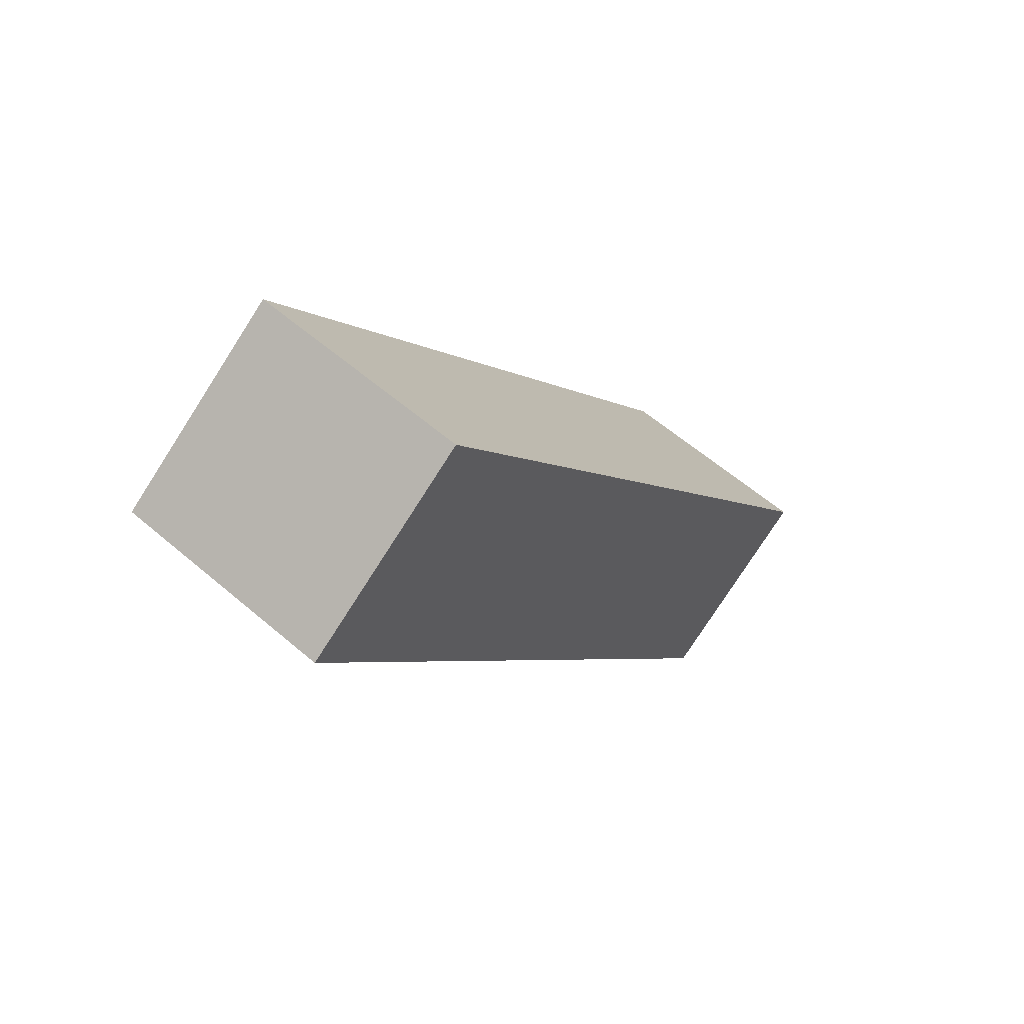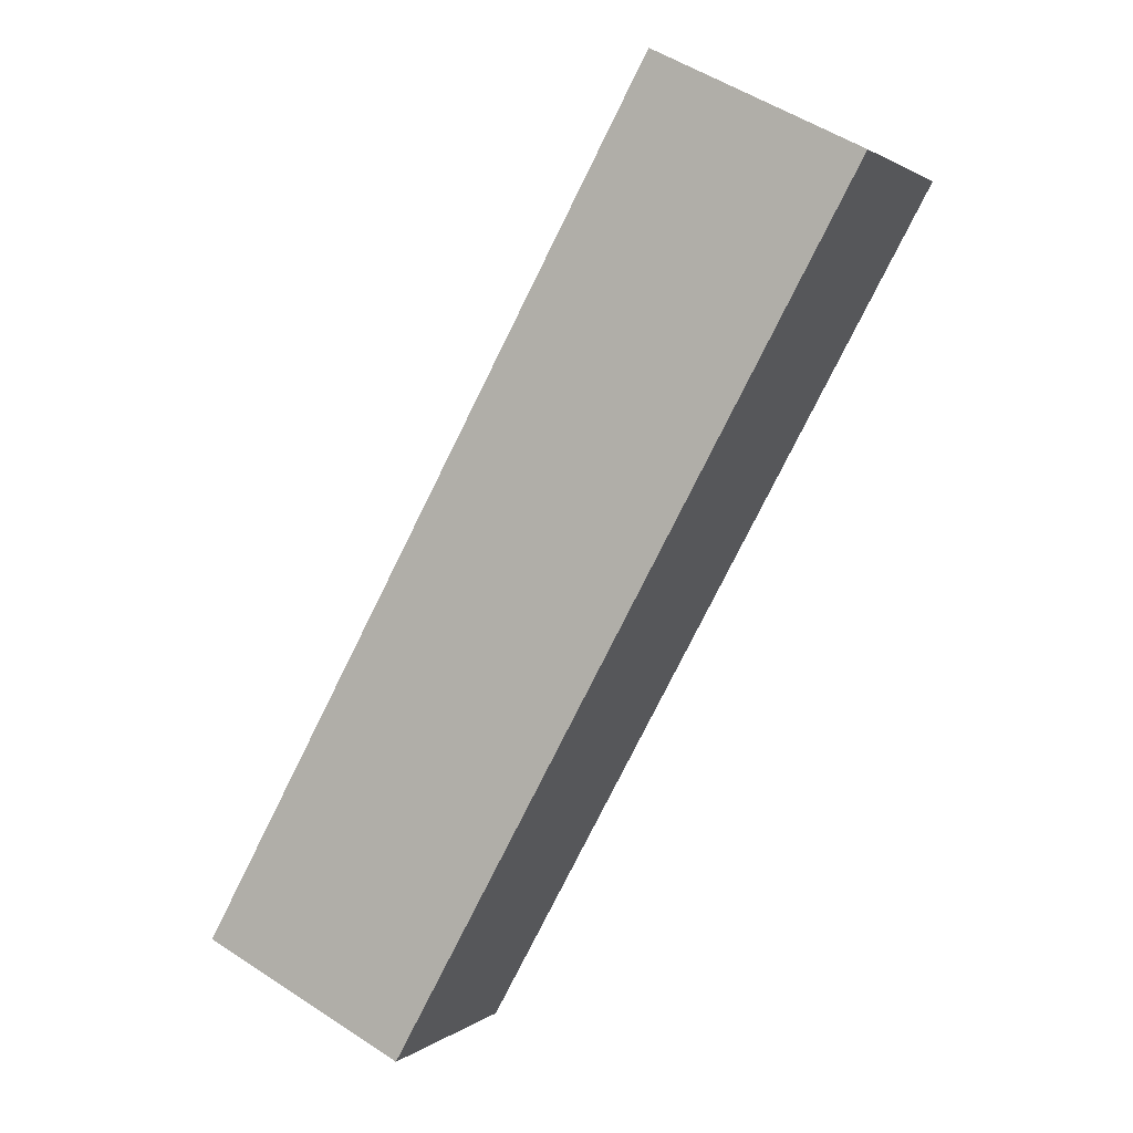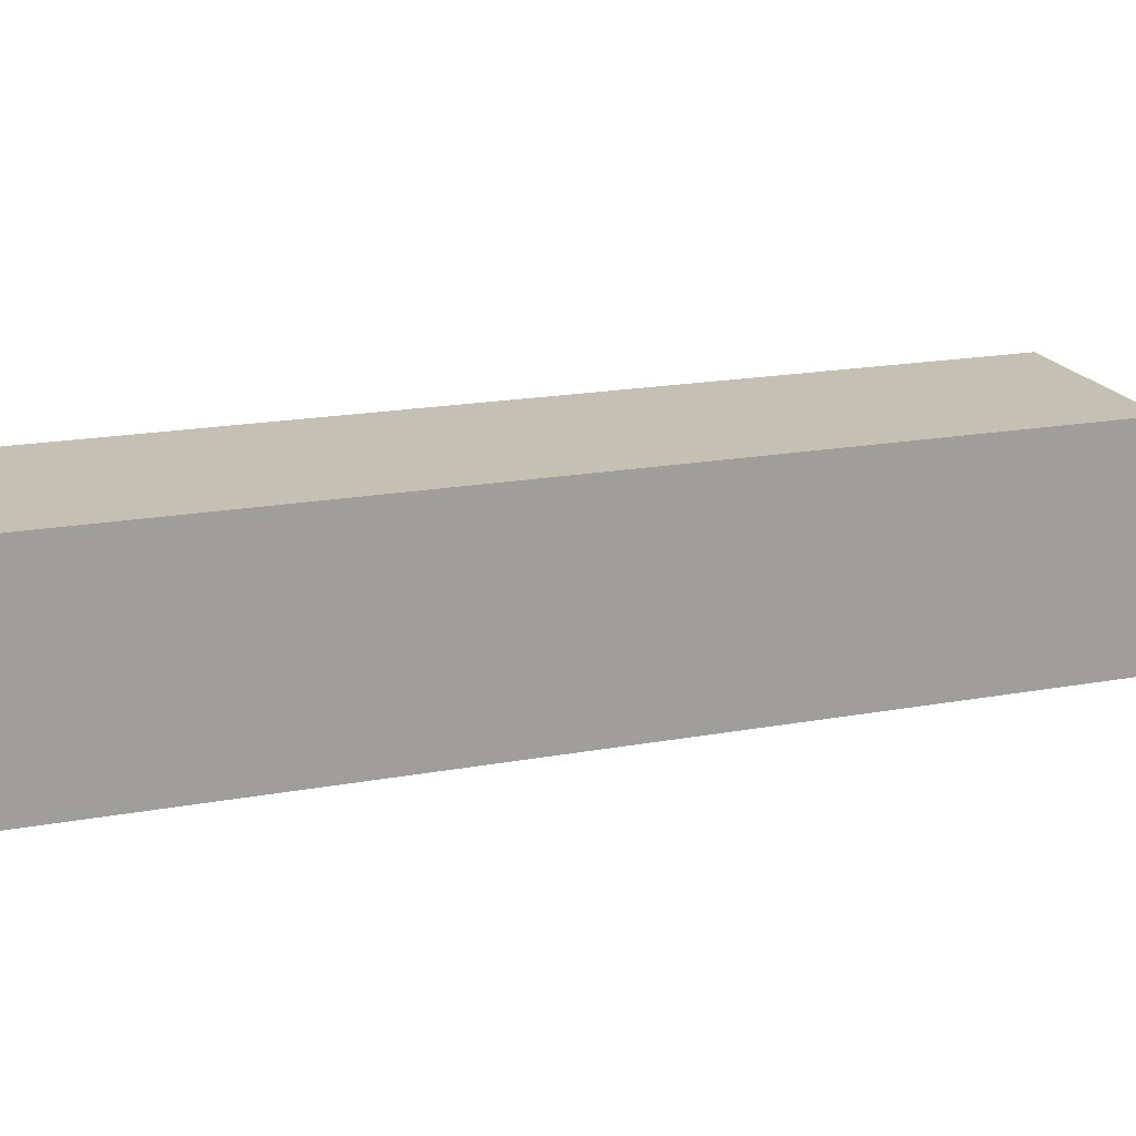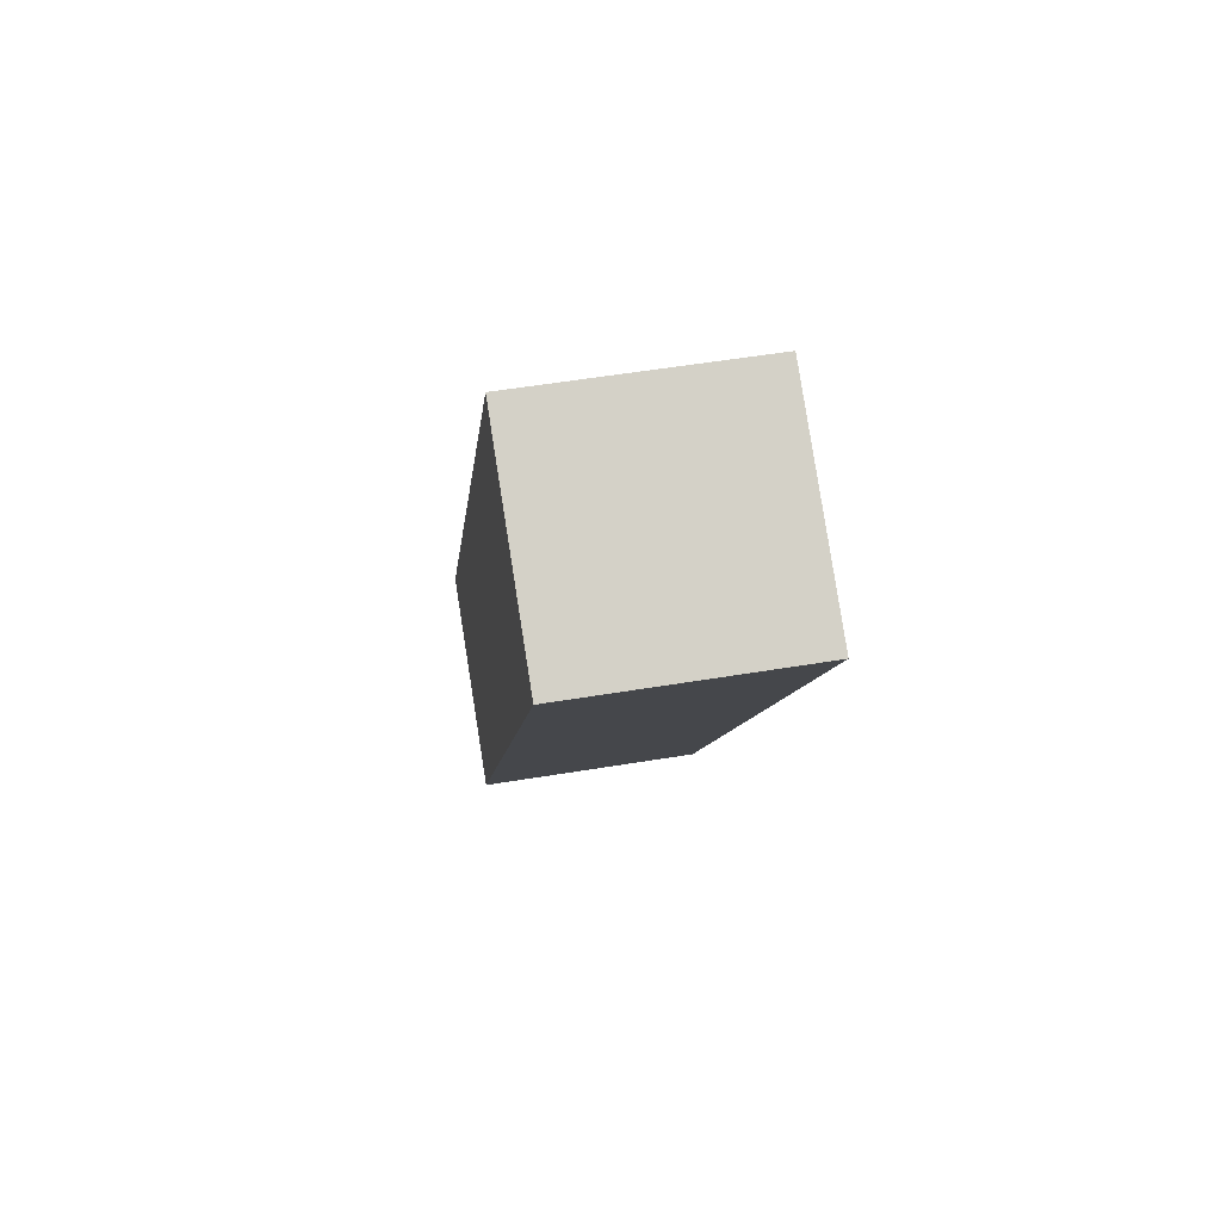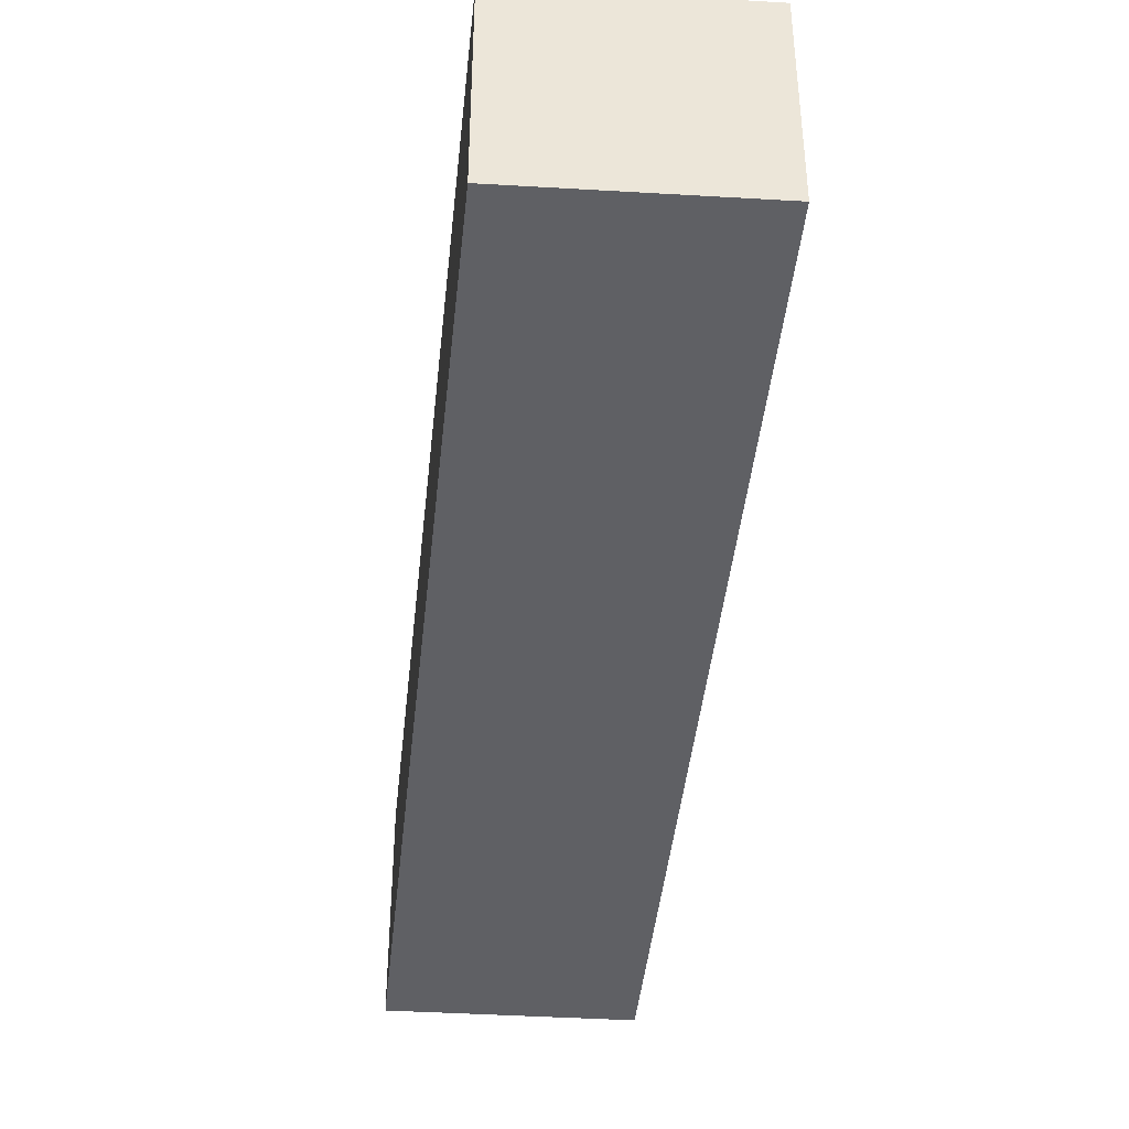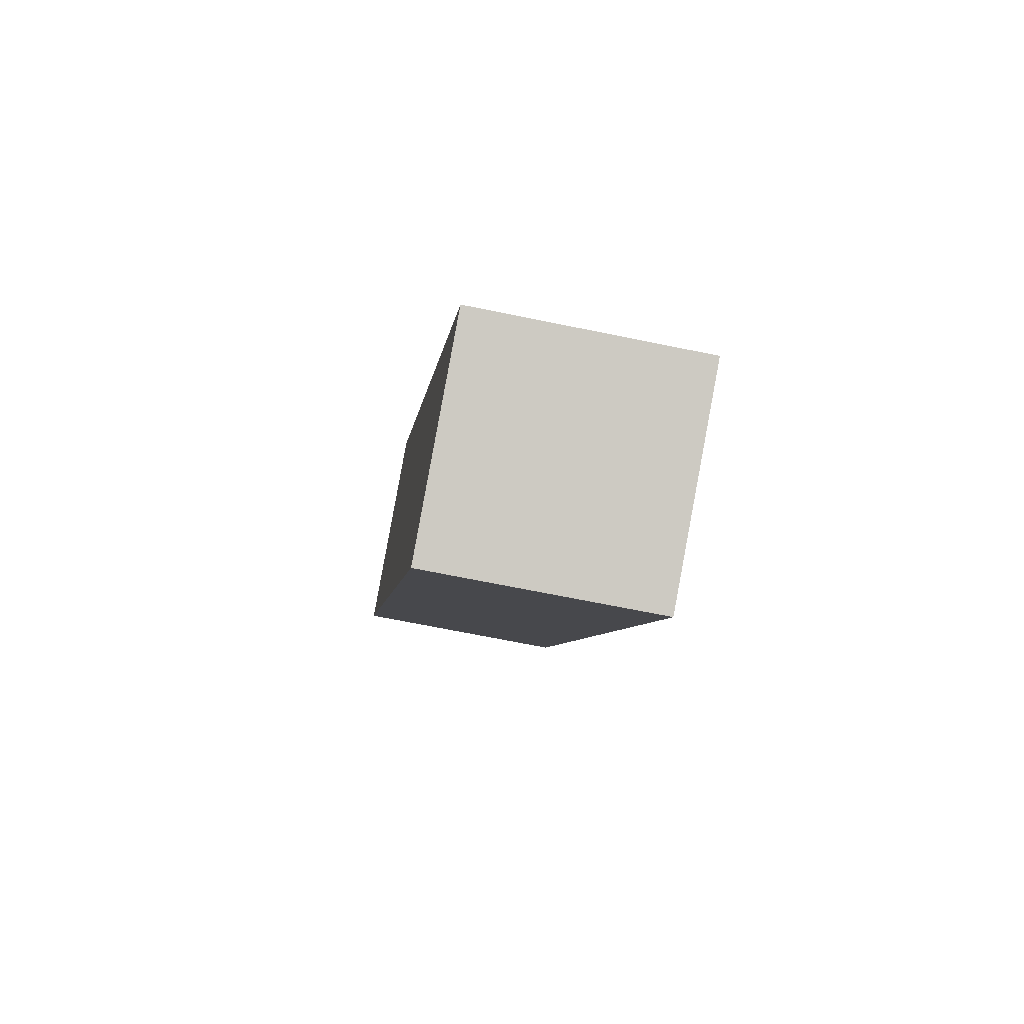
<metadata>
{"format":"obj","ext":"obj","renderer":"f3d","projection":"perspective","resolution":1024,"background":"white","views":[{"elev":-77.2,"azim":147.3,"up":"+Y"},{"elev":1.8,"azim":-156.9,"up":"+Y"},{"elev":18.2,"azim":-81.1,"up":"+Z"},{"elev":54.3,"azim":-100.0,"up":"+Y"},{"elev":-43.7,"azim":22.8,"up":"+Z"},{"elev":-67.0,"azim":78.3,"up":"+Y"}]}
</metadata>
<code>
g d_3_r
v 0.09449 -0.2035 -0.05375
v 0.09449 -0.2035 0.02312
v 0.1634 -0.1687 0.02312
v 0.1634 -0.1687 -0.05375
v -0.06154 0.08117 -0.05375
v 0.09449 -0.2035 -0.05375
v 0.1634 -0.1687 -0.05375
v 0.007331 0.1159 -0.05375
v 0.007331 0.1159 -0.05375
v 0.1634 -0.1687 -0.05375
v 0.1634 -0.1687 0.02312
v 0.007331 0.1159 0.02312
v 0.007331 0.1159 0.02312
v 0.1634 -0.1687 0.02312
v 0.09449 -0.2035 0.02312
v -0.06154 0.08117 0.02312
v -0.06154 0.08117 0.02312
v 0.09449 -0.2035 0.02312
v 0.09449 -0.2035 -0.05375
v -0.06154 0.08117 -0.05375
v -0.06154 0.08117 -0.05375
v 0.007331 0.1159 -0.05375
v 0.007331 0.1159 0.02312
v -0.06154 0.08117 0.02312
g d_3_r_0
f 3 2 1
f 4 3 1
f 7 6 5
f 8 7 5
f 11 10 9
f 12 11 9
f 15 14 13
f 16 15 13
f 19 18 17
f 20 19 17
f 23 22 21
f 24 23 21

</code>
